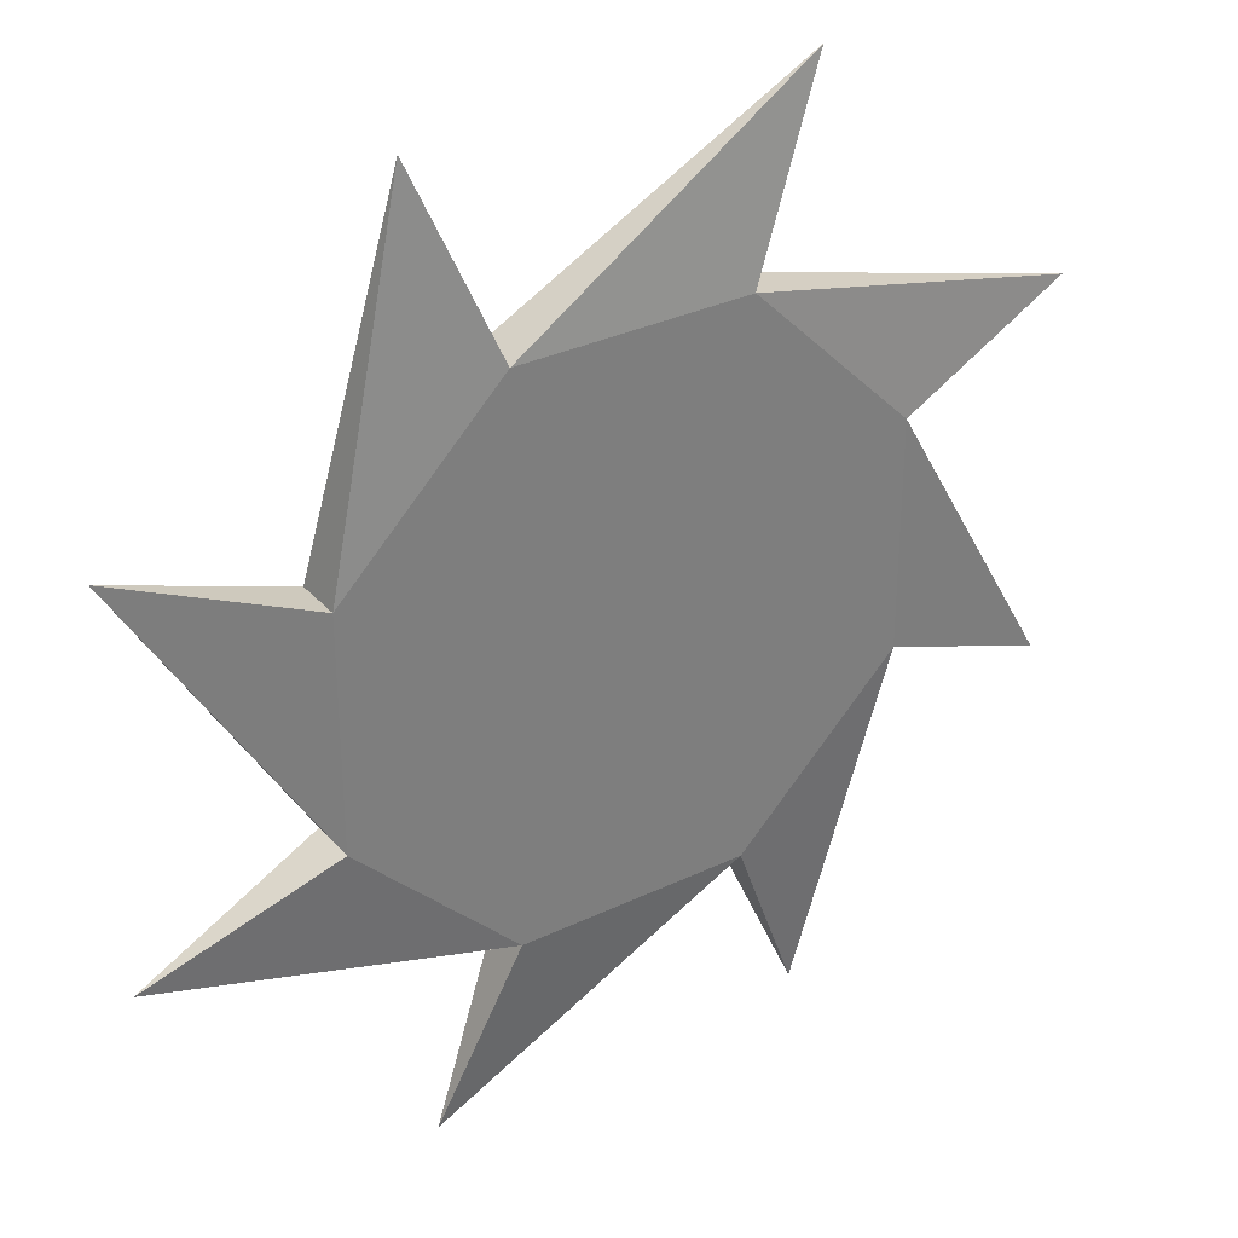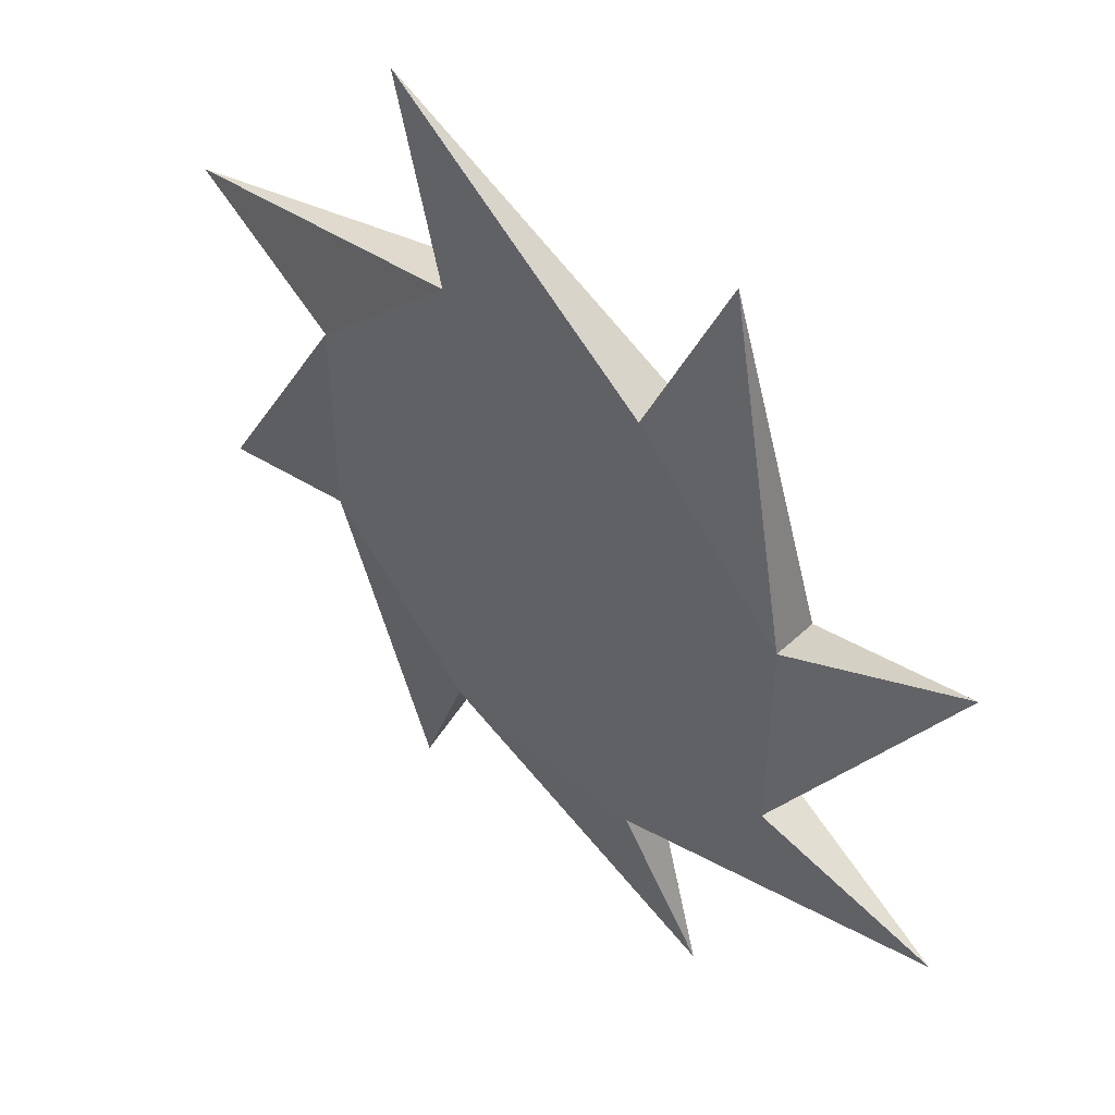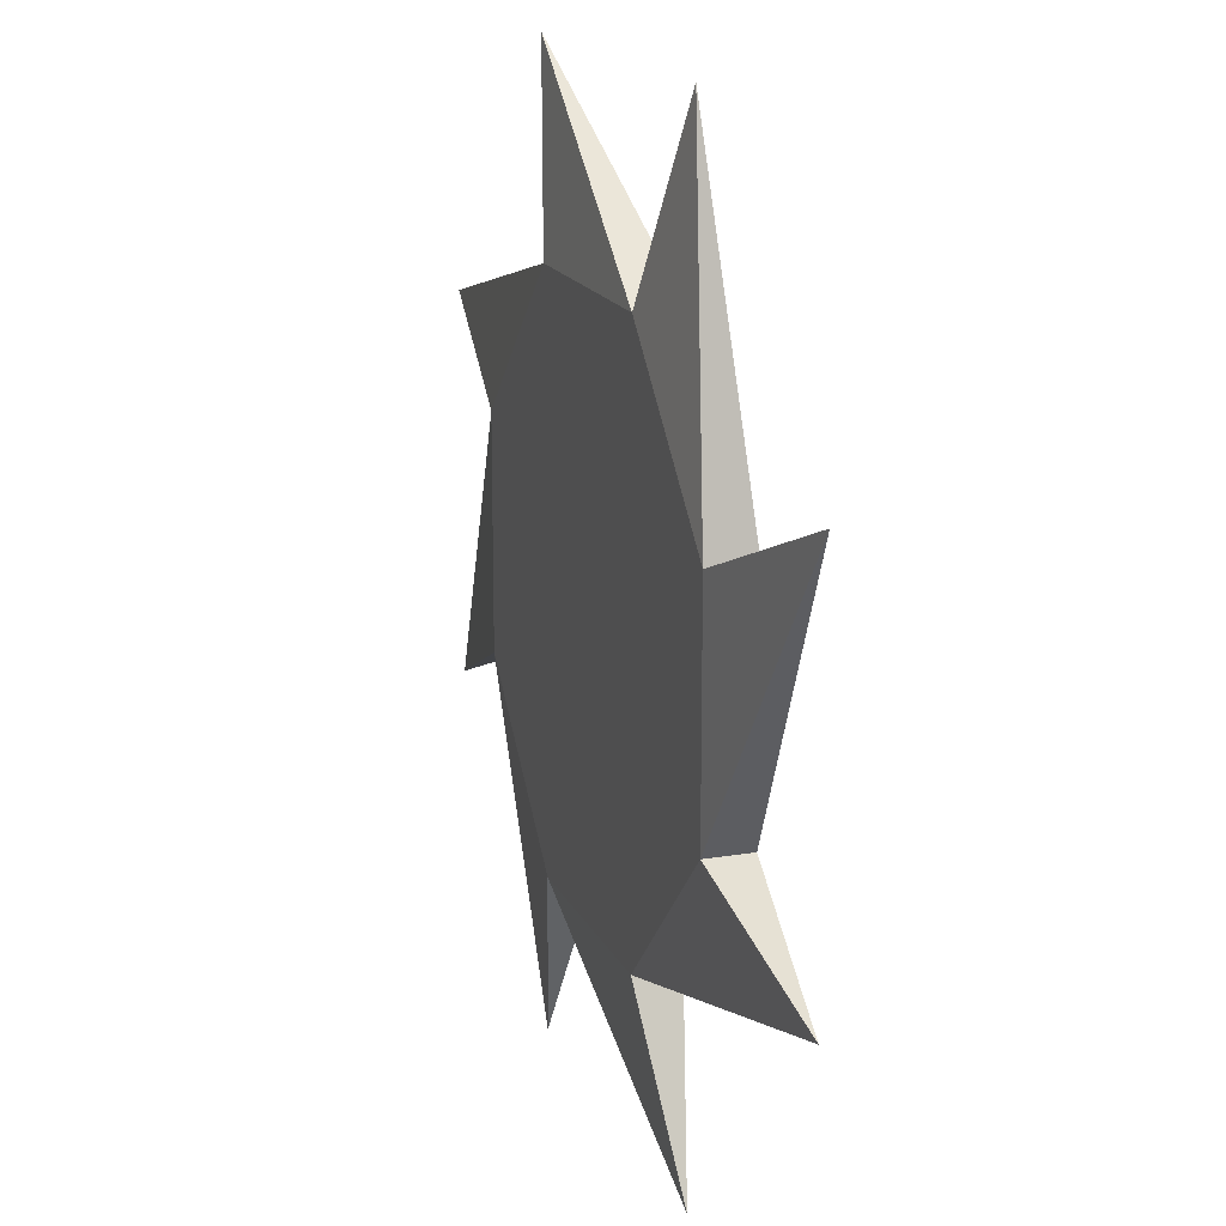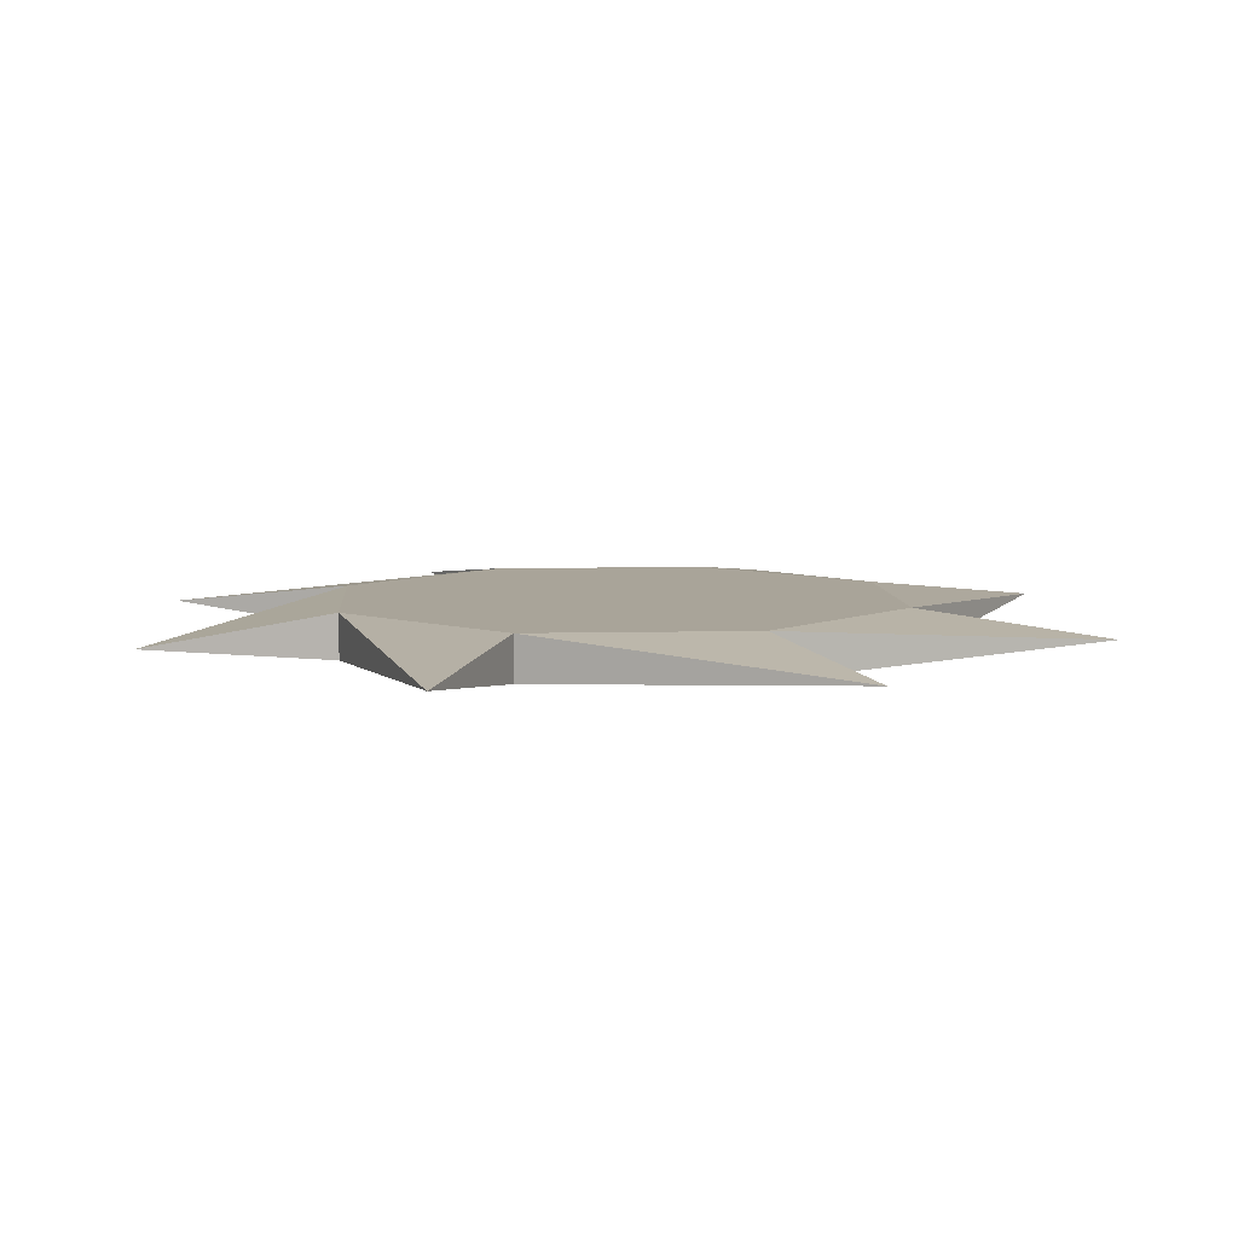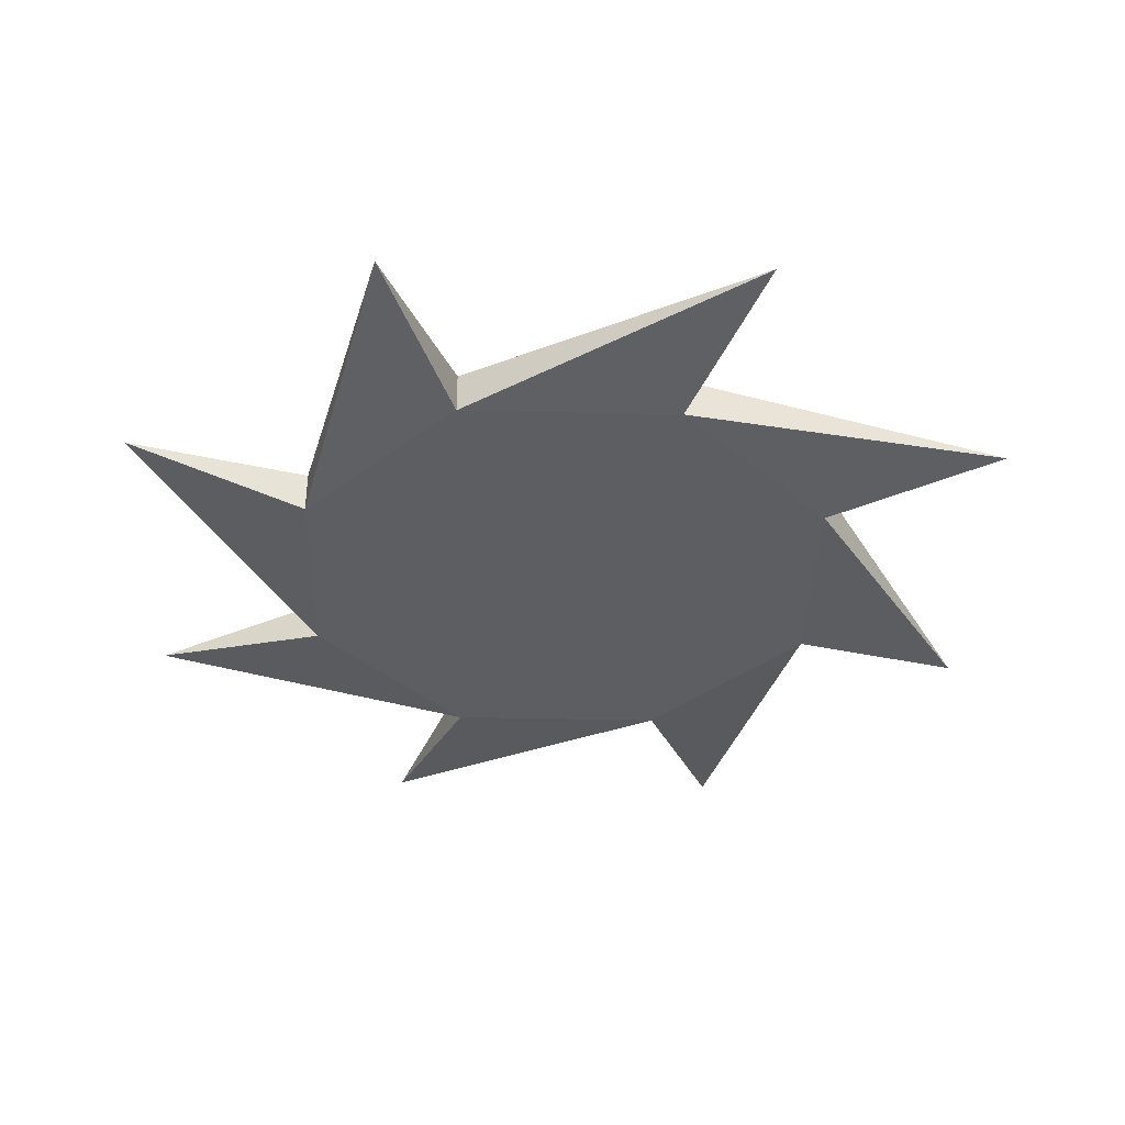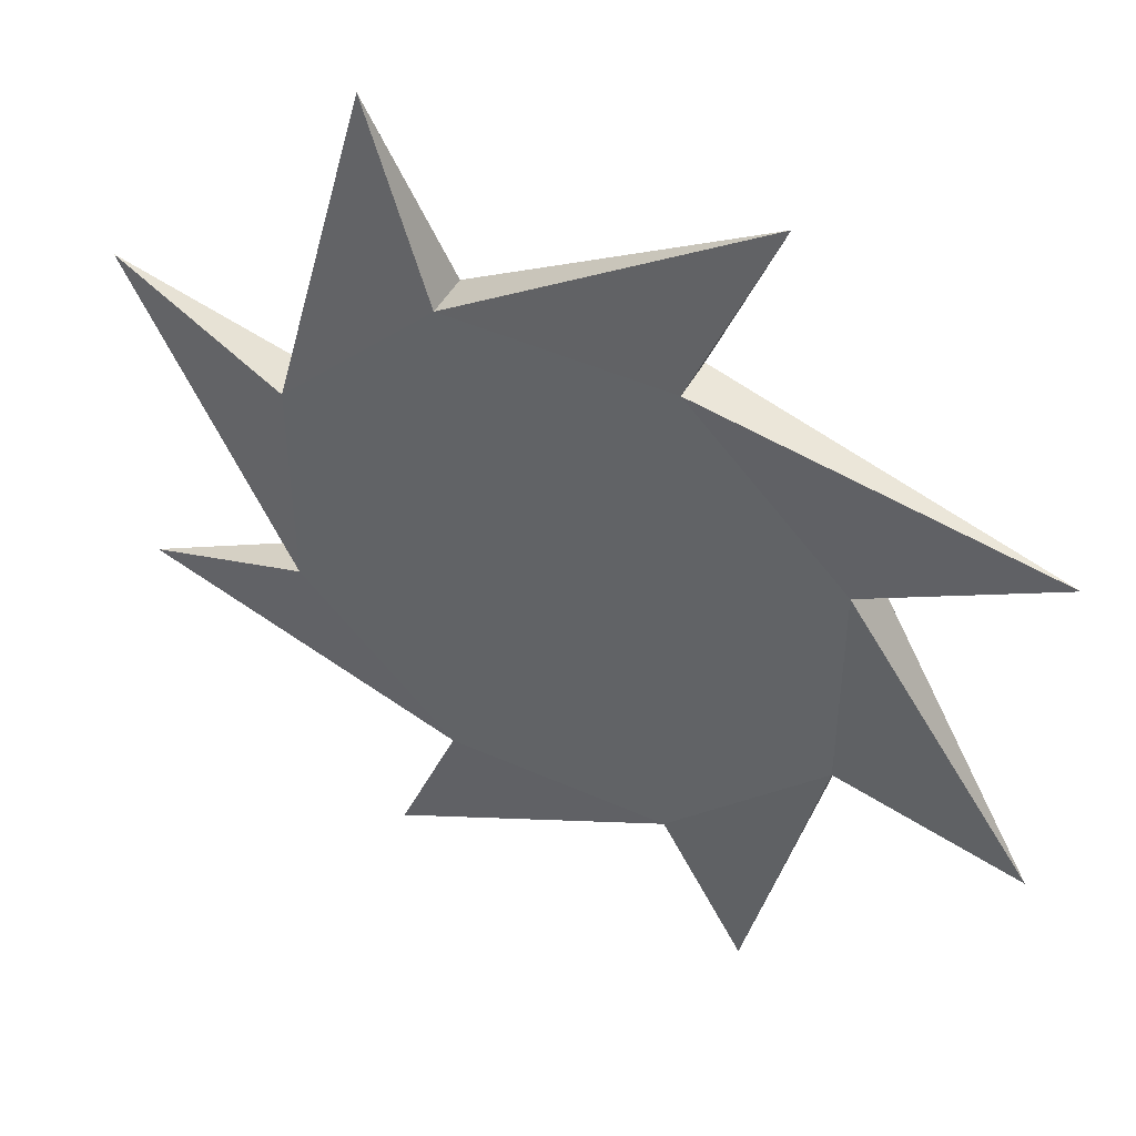
<metadata>
{"format":"obj","ext":"obj","renderer":"f3d","projection":"perspective","resolution":1024,"background":"white","views":[{"elev":32.3,"azim":146.2,"up":"+Y"},{"elev":48.7,"azim":43.9,"up":"+Y"},{"elev":16.7,"azim":71.4,"up":"+Y"},{"elev":7.2,"azim":40.9,"up":"+Z"},{"elev":-37.8,"azim":-46.6,"up":"+Z"},{"elev":46.1,"azim":-152.9,"up":"+Y"}]}
</metadata>
<code>
o trap_floor_saw
g trap_floor_saw
v -0.1243 -0.4 -0.025
v -0.2071 -0.6 0
v -0.1243 -0.4 0.025
v 0.2071 -0.6 0
v 0.1243 -0.4 -0.025
v 0.1243 -0.4 0.025
v 0.5 -0.3071 0
v 0.3 -0.2243 -0.025
v 0.3 -0.2243 0.025
v 0.5 0.1071 0
v 0.3 0.02426 -0.025
v 0.3 0.02426 0.025
v 0.2071 0.4 0
v 0.1243 0.2 -0.025
v 0.1243 0.2 0.025
v -0.2071 0.4 0
v -0.1243 0.2 -0.025
v -0.1243 0.2 0.025
v -0.5 0.1071 0
v -0.3 0.02426 -0.025
v -0.3 0.02426 0.025
v -0.5 -0.3071 0
v -0.3 -0.2243 -0.025
v -0.3 -0.2243 0.025
v -0 -0.1 0.025
v -0 -0.1 -0.025
f 3 2 1
f 4 3 1
f 4 1 5
f 6 4 5
f 7 6 5
f 7 5 8
f 9 7 8
f 10 9 8
f 10 8 11
f 12 10 11
f 13 12 11
f 13 11 14
f 15 13 14
f 16 15 14
f 16 14 17
f 18 16 17
f 19 18 17
f 19 17 20
f 21 19 20
f 22 21 20
f 22 20 23
f 24 22 23
f 2 24 23
f 24 21 22
f 18 21 25
f 12 15 25
f 9 12 25
f 6 9 25
f 3 6 25
f 24 3 25
f 21 24 25
f 15 18 25
f 21 18 19
f 18 15 16
f 15 12 13
f 12 9 10
f 9 6 7
f 14 11 26
f 20 17 26
f 23 20 26
f 1 23 26
f 5 1 26
f 8 5 26
f 11 8 26
f 17 14 26
f 6 3 4
f 2 23 1
f 3 24 2

</code>
